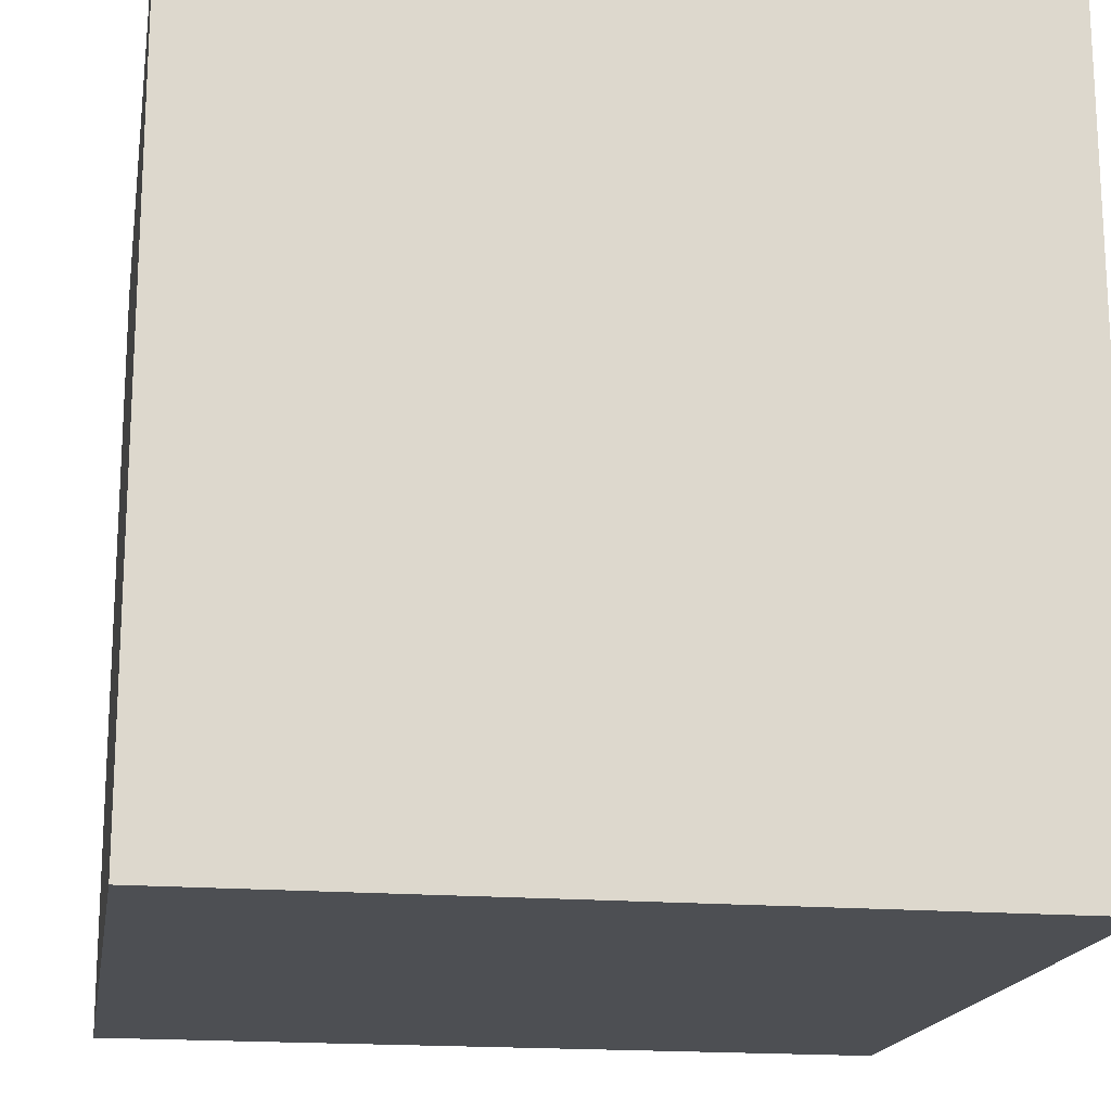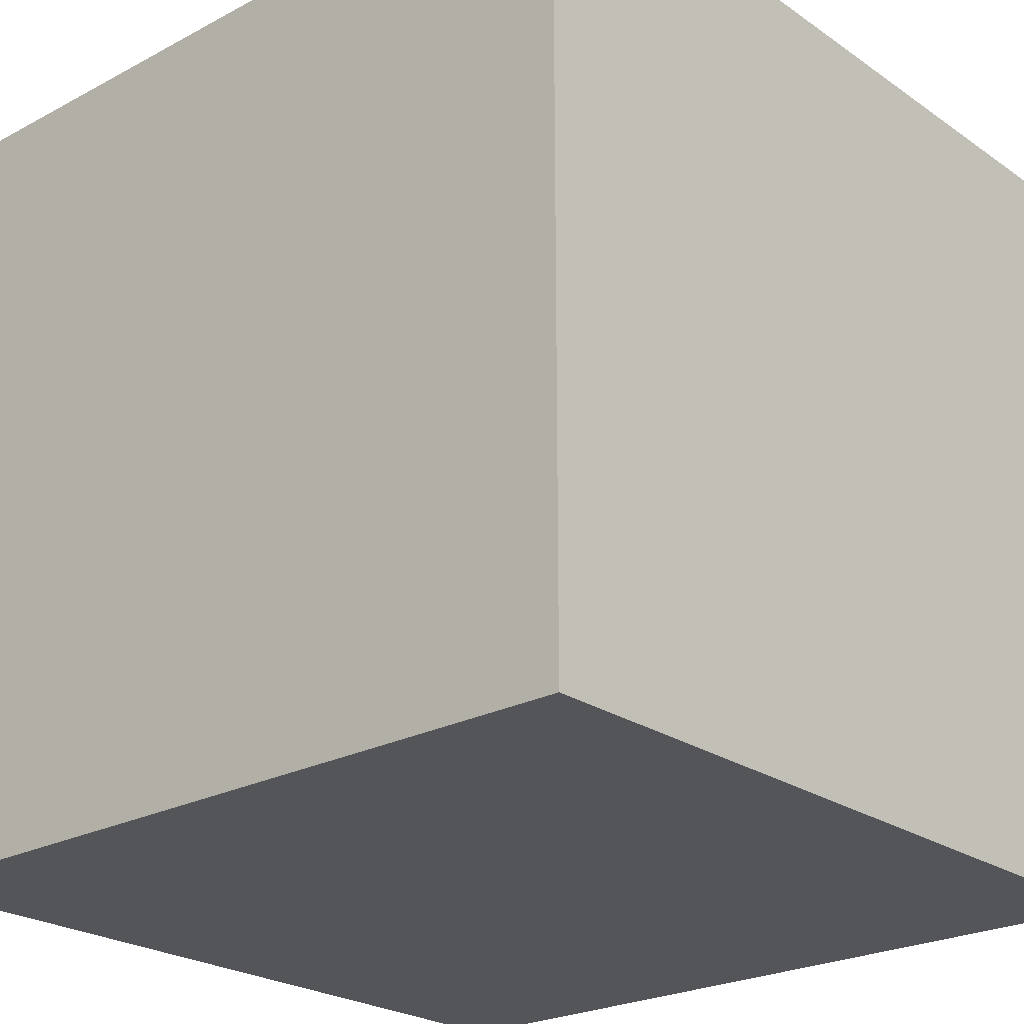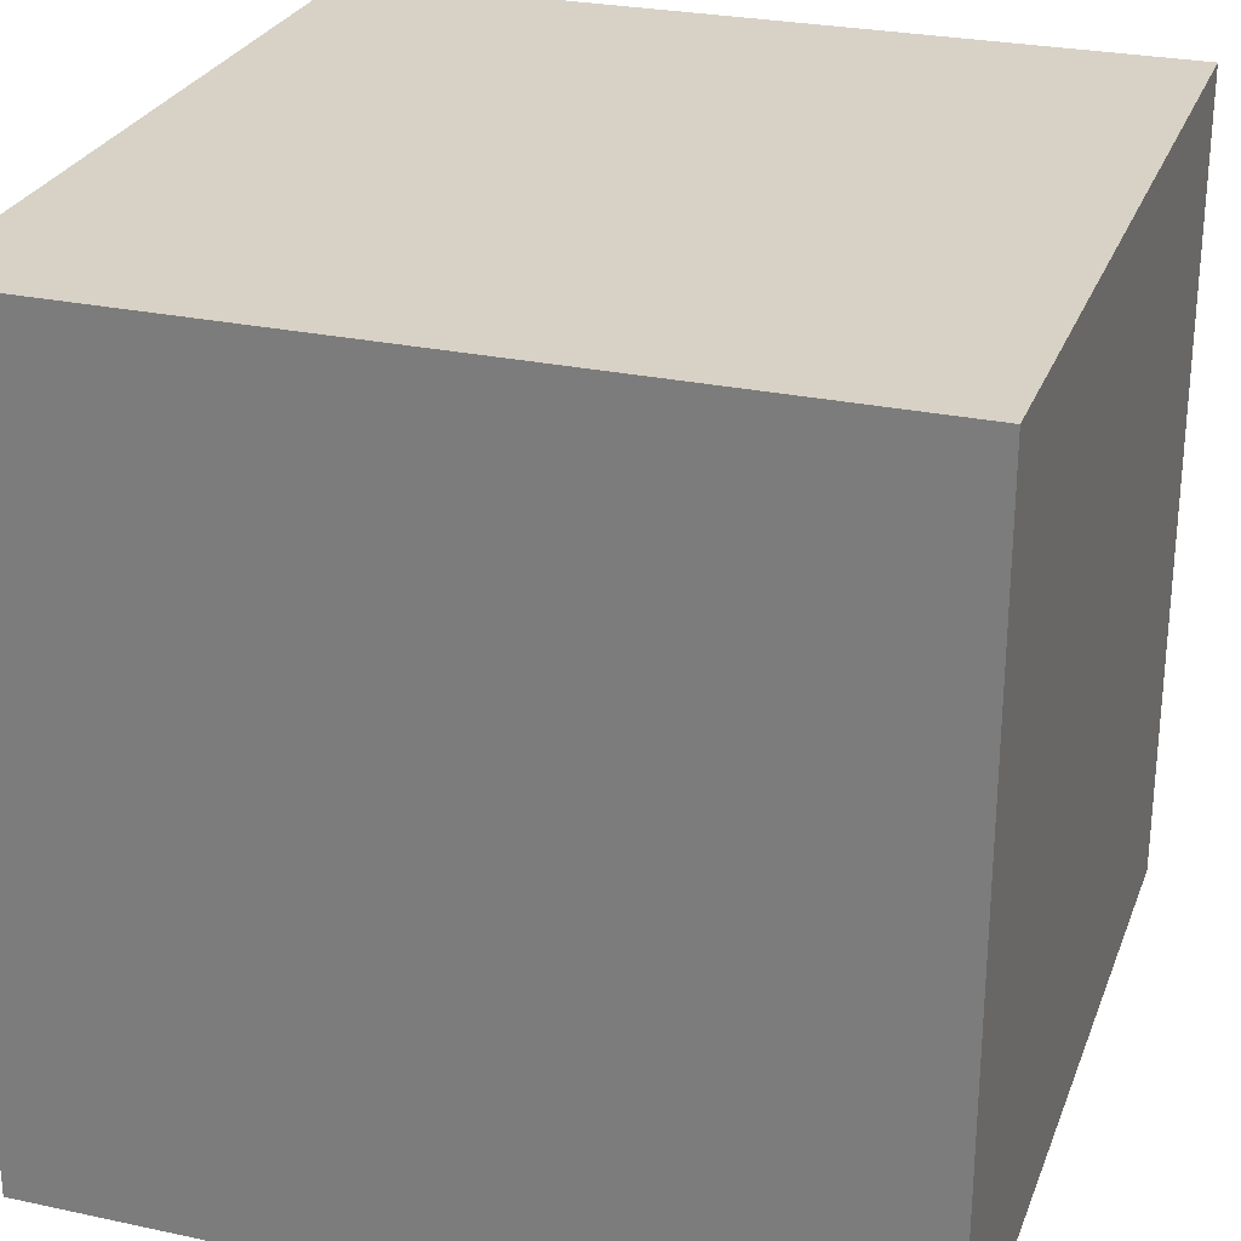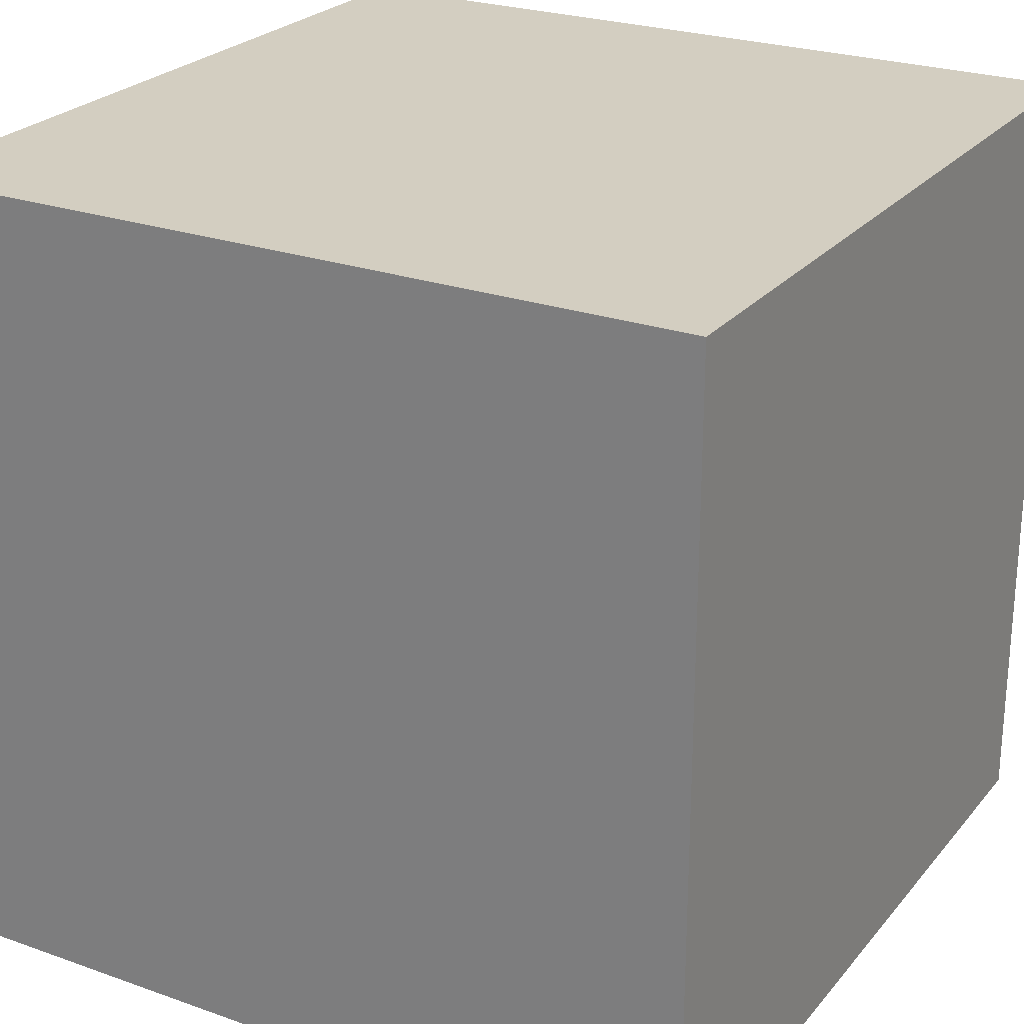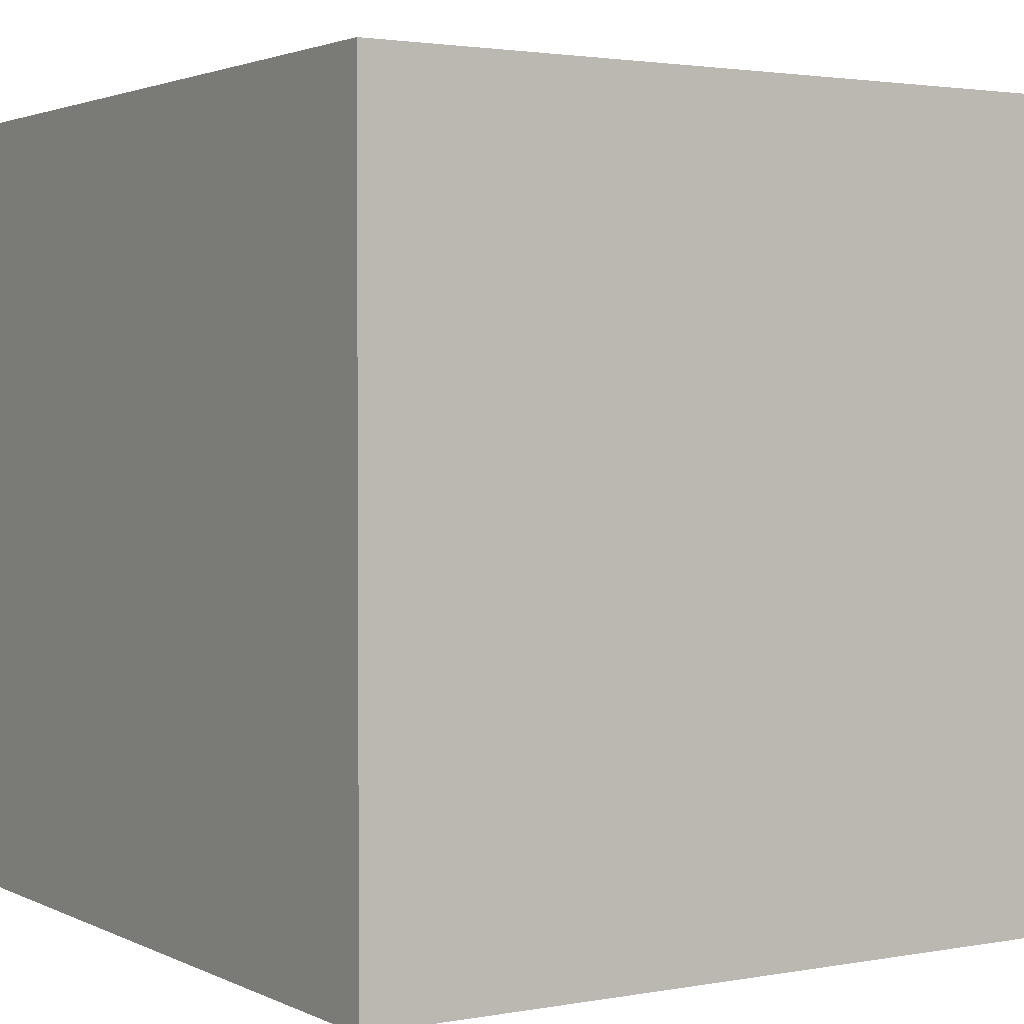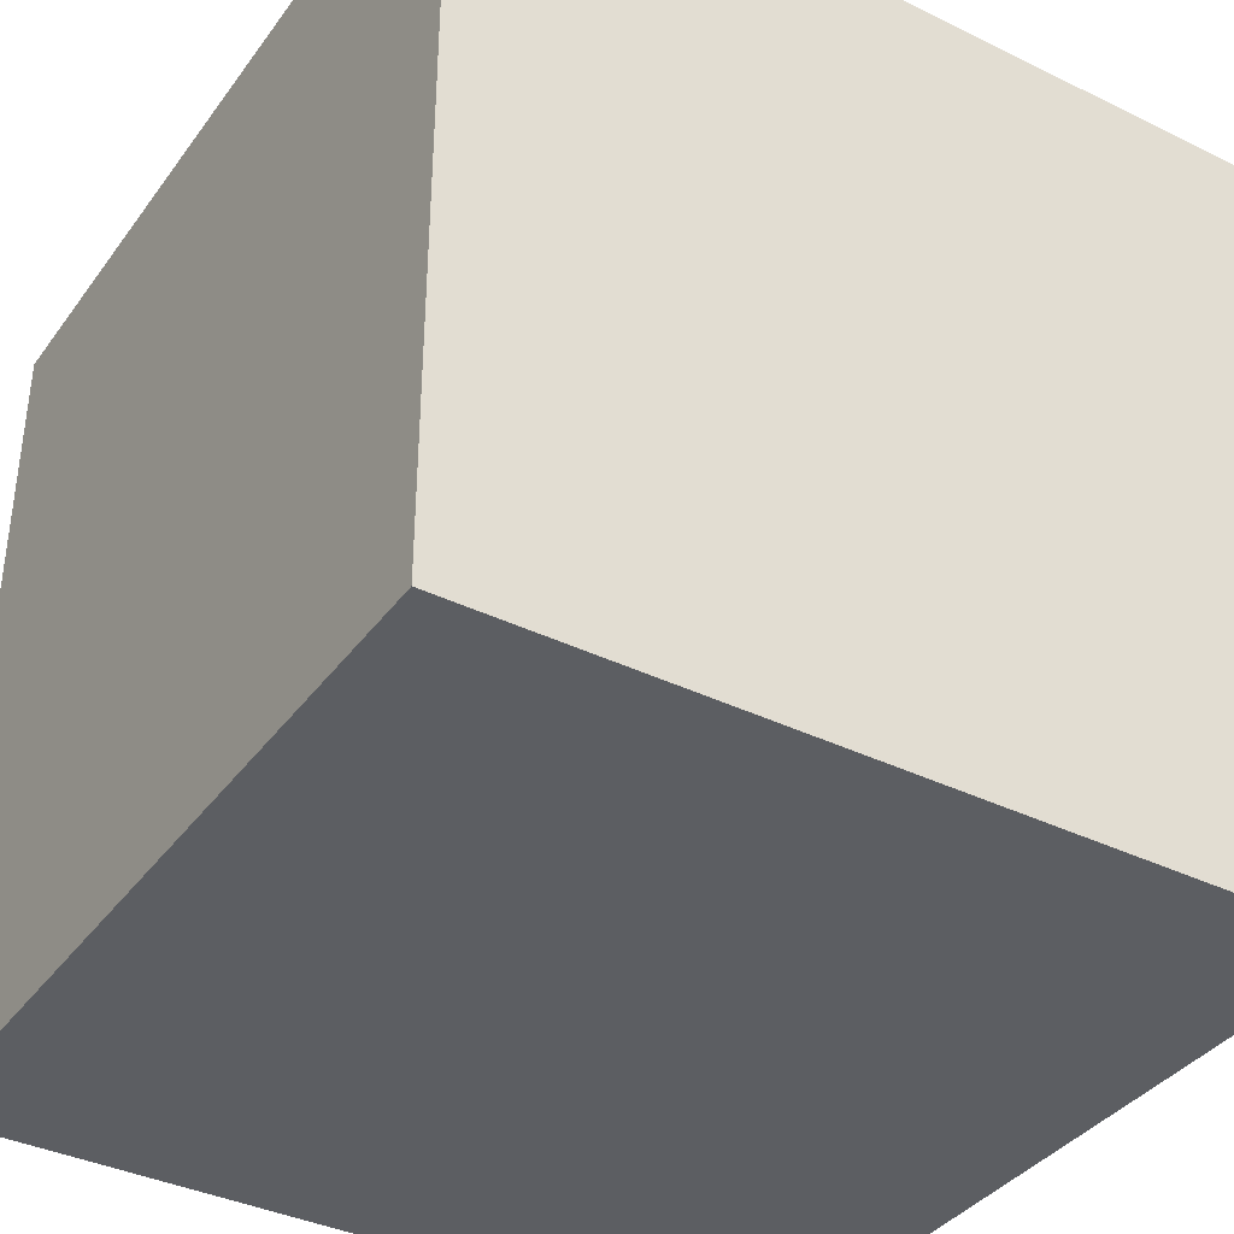
<metadata>
{"format":"obj","ext":"obj","renderer":"f3d","projection":"perspective","resolution":1024,"background":"white","views":[{"elev":-17.6,"azim":170.5,"up":"+Z"},{"elev":-24.0,"azim":41.4,"up":"+Z"},{"elev":27.2,"azim":18.3,"up":"+Z"},{"elev":24.9,"azim":119.9,"up":"+Z"},{"elev":2.3,"azim":57.6,"up":"+Y"},{"elev":-37.6,"azim":-31.9,"up":"+Z"}]}
</metadata>
<code>
v  -0.5 -0.5 -0.5
v  -0.5 0.5 -0.5
v  0.5 0.5 -0.5
v  0.5 -0.5 -0.5
v  -0.5 -0.5 0.5
v  0.5 -0.5 0.5
v  0.5 0.5 0.5
v  -0.5 0.5 0.5
f 1 2 3
f 3 4 1
f 5 6 7
f 7 8 5
f 1 4 6
f 6 5 1
f 4 3 7
f 7 6 4
f 3 2 8
f 8 7 3
f 2 1 5
f 5 8 2

</code>
